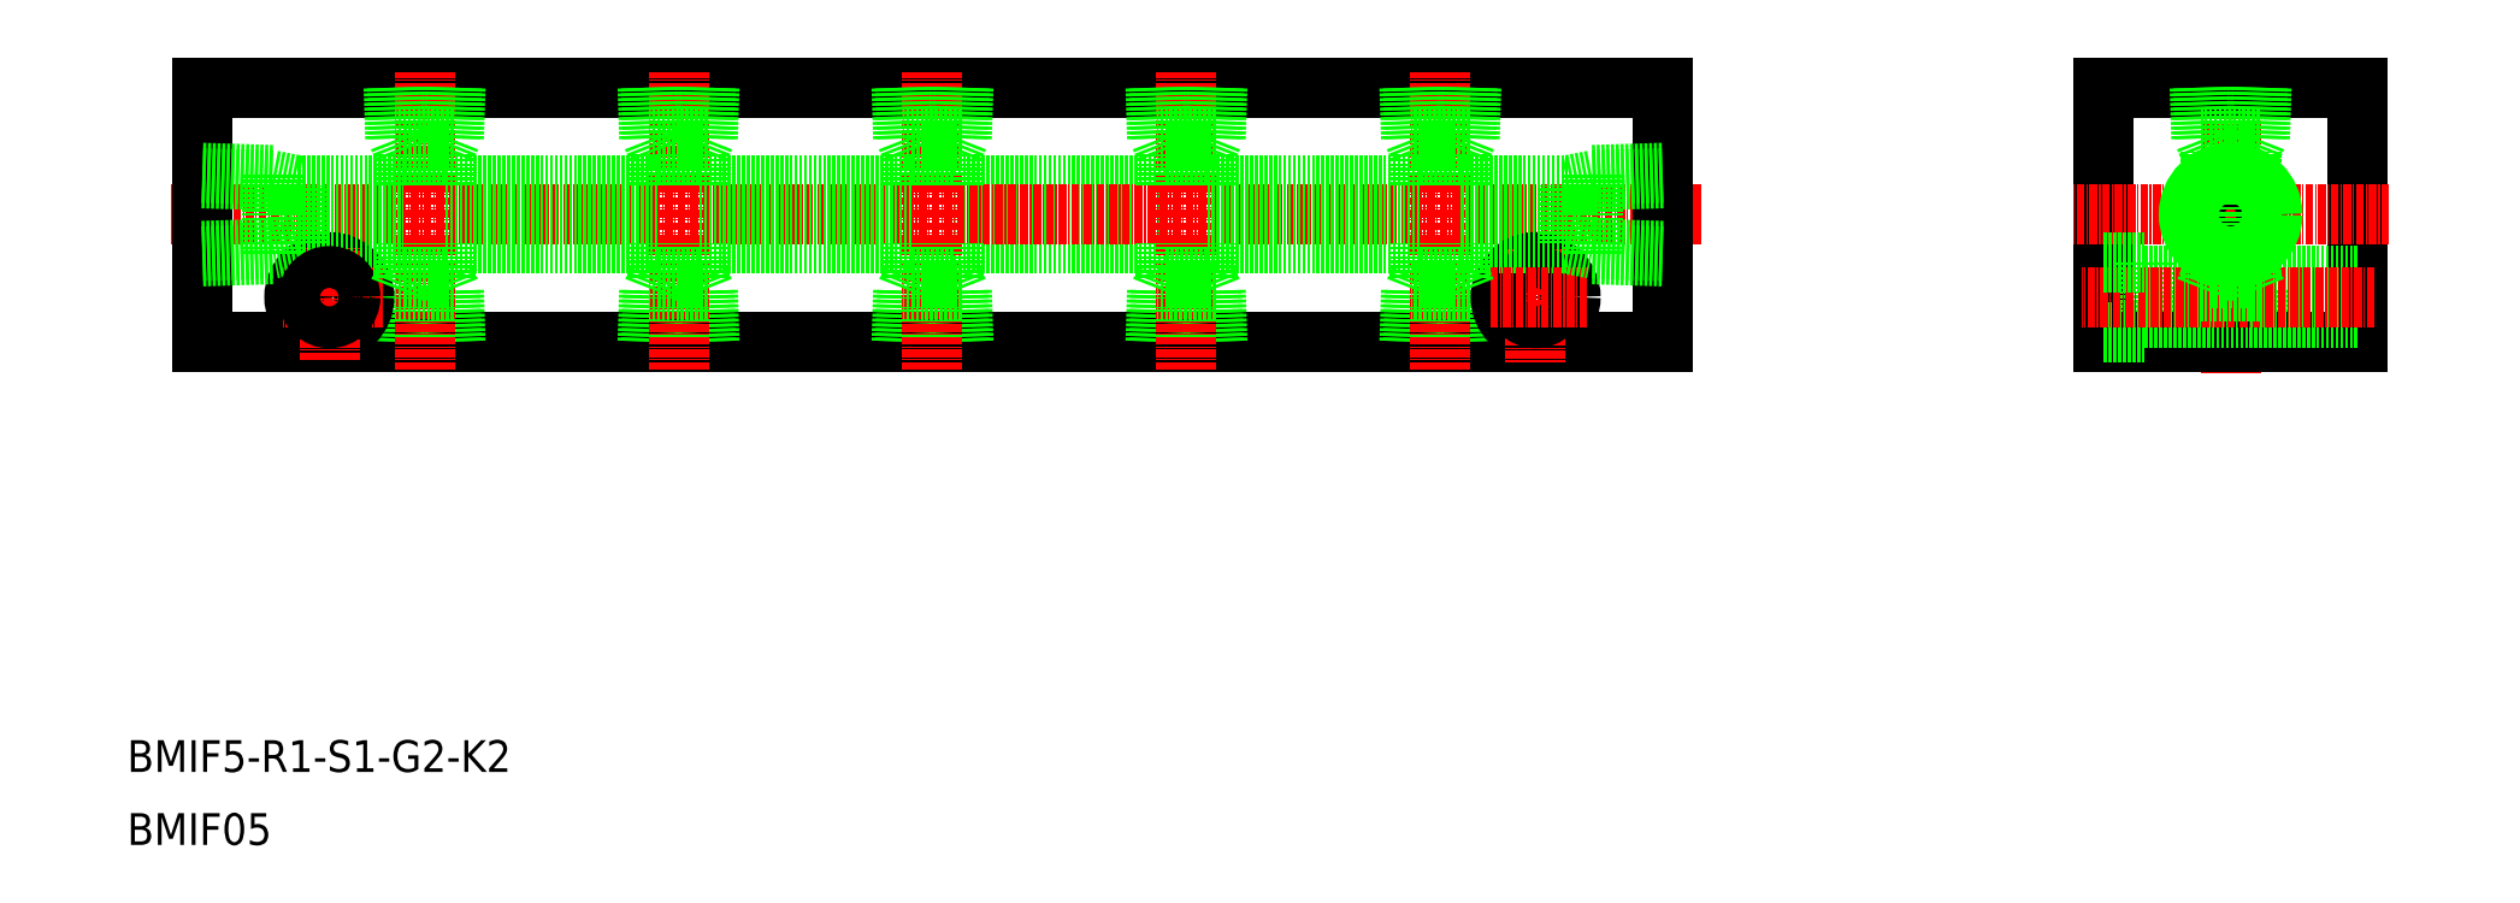
<metadata>
{"format":"dxf","ext":"dxf","renderer":"ezdxf+matplotlib","layout":"modelspace","background":"white","min_lineweight":24,"dpi":150}
</metadata>
<code>
0
SECTION
2
ENTITIES
0
LINE
8
0
10
960.1
20
2922
30
0
11
730.1
21
2922
31
0
0
LINE
8
0
10
730.1
20
2962
30
0
11
960.1
21
2962
31
0
0
LINE
8
0
10
848.4
20
2947
30
0
11
881.9
21
2947
31
0
0
LINE
8
0
10
848.4
20
2938
30
0
11
881.9
21
2938
31
0
0
LINE
8
CENTER
10
966.2
20
2942
30
0
11
725.1
21
2942
31
0
0
LINE
8
0
10
770
20
2922
30
0
11
769.7
21
2930
31
0
0
LINE
8
0
10
769.4
20
2922
30
0
11
769.1
21
2930
31
0
0
LINE
8
0
10
760.2
20
2922
30
0
11
760.5
21
2930
31
0
0
LINE
8
0
10
760.8
20
2922
30
0
11
761.1
21
2930
31
0
0
CIRCLE
8
0
10
750.1
20
2929
30
0
40
5.5
0
LINE
8
0
10
730.1
20
2922
30
0
11
730.1
21
2962
31
0
0
LINE
8
0
10
840.8
20
2922
30
0
11
841.1
21
2930
31
0
0
LINE
8
0
10
840.2
20
2922
30
0
11
840.5
21
2930
31
0
0
LINE
8
0
10
849.4
20
2922
30
0
11
849.1
21
2930
31
0
0
LINE
8
0
10
800.8
20
2922
30
0
11
801.1
21
2930
31
0
0
LINE
8
0
10
800.2
20
2922
30
0
11
800.5
21
2930
31
0
0
LINE
8
0
10
809.4
20
2922
30
0
11
809.1
21
2930
31
0
0
LINE
8
0
10
810
20
2922
30
0
11
809.7
21
2930
31
0
0
LINE
8
0
10
850
20
2922
30
0
11
849.7
21
2930
31
0
0
LINE
8
CENTER
10
805.1
20
2918
30
0
11
805.1
21
2965
31
0
0
LINE
8
CENTER
10
845.1
20
2918
30
0
11
845.1
21
2965
31
0
0
LINE
8
CENTER
10
765.1
20
2918
30
0
11
765.1
21
2965
31
0
0
LINE
8
CENTER
10
750.1
20
2919
30
0
11
750.1
21
2937
31
0
0
TEXT
8
0
10
718.3
20
2855
30
0
40
5
1
BMIF5-R1-S1-G2-K2
0
TEXT
8
0
10
718.3
20
2843
30
0
40
5
1
BMIF05
0
LINE
8
0
10
768.4
20
2947
30
0
11
801.9
21
2947
31
0
0
LINE
8
0
10
768.4
20
2938
30
0
11
801.9
21
2938
31
0
0
LINE
8
0
10
730.1
20
2936
30
0
11
741.1
21
2936
31
0
0
LINE
8
0
10
730.1
20
2948
30
0
11
741.1
21
2948
31
0
0
LINE
8
0
10
730.1
20
2949
30
0
11
741.1
21
2949
31
0
0
LINE
8
0
10
730.1
20
2937
30
0
11
741.1
21
2937
31
0
0
LINE
8
0
10
770
20
2962
30
0
11
769.7
21
2954
31
0
0
LINE
8
0
10
769.4
20
2962
30
0
11
769.1
21
2954
31
0
0
LINE
8
0
10
760.8
20
2962
30
0
11
761.1
21
2954
31
0
0
LINE
8
0
10
760.2
20
2962
30
0
11
760.5
21
2954
31
0
0
LINE
8
0
10
745.1
20
2947
30
0
11
761.9
21
2947
31
0
0
LINE
8
0
10
745.1
20
2938
30
0
11
761.9
21
2938
31
0
0
LINE
8
CENTER
10
758.5
20
2929
30
0
11
742.9
21
2929
31
0
0
LINE
8
0
10
741.1
20
2936
30
0
11
741.1
21
2949
31
0
0
LINE
8
0
10
745.1
20
2938
30
0
11
745.1
21
2947
31
0
0
LINE
8
0
10
745.1
20
2938
30
0
11
741.1
21
2937
31
0
0
CIRCLE
8
0
10
750.1
20
2929
30
0
40
3.3
0
LINE
8
0
10
741.1
20
2948
30
0
11
745.1
21
2947
31
0
0
LINE
8
0
10
753.5
20
2947
30
0
11
753.5
21
2947
31
0
0
LINE
8
0
10
749.3
20
2947
30
0
11
749.3
21
2947
31
0
0
LINE
8
0
10
769.7
20
2930
30
0
11
760.5
21
2930
31
0
0
LINE
8
0
10
768.4
20
2932
30
0
11
761.9
21
2932
31
0
0
LINE
8
0
10
761.9
20
2932
30
0
11
761.9
21
2938
31
0
0
LINE
8
0
10
761.9
20
2932
30
0
11
761.1
21
2930
31
0
0
LINE
8
0
10
768.4
20
2932
30
0
11
768.4
21
2938
31
0
0
LINE
8
0
10
768.4
20
2932
30
0
11
769.1
21
2930
31
0
0
LINE
8
0
10
769.7
20
2954
30
0
11
760.5
21
2954
31
0
0
LINE
8
0
10
768.4
20
2952
30
0
11
761.9
21
2952
31
0
0
LINE
8
0
10
761.9
20
2947
30
0
11
761.9
21
2952
31
0
0
LINE
8
0
10
761.1
20
2954
30
0
11
761.9
21
2952
31
0
0
LINE
8
0
10
768.4
20
2947
30
0
11
768.4
21
2952
31
0
0
LINE
8
0
10
769.1
20
2954
30
0
11
768.4
21
2952
31
0
0
LINE
8
0
10
808.4
20
2938
30
0
11
841.9
21
2938
31
0
0
LINE
8
0
10
808.4
20
2947
30
0
11
841.9
21
2947
31
0
0
LINE
8
0
10
800.2
20
2962
30
0
11
800.5
21
2954
31
0
0
LINE
8
0
10
800.8
20
2962
30
0
11
801.1
21
2954
31
0
0
LINE
8
0
10
809.4
20
2962
30
0
11
809.1
21
2954
31
0
0
LINE
8
0
10
810
20
2962
30
0
11
809.7
21
2954
31
0
0
LINE
8
0
10
809.7
20
2954
30
0
11
800.5
21
2954
31
0
0
LINE
8
0
10
801.1
20
2954
30
0
11
801.9
21
2952
31
0
0
LINE
8
0
10
809.7
20
2930
30
0
11
800.5
21
2930
31
0
0
LINE
8
0
10
801.9
20
2932
30
0
11
801.1
21
2930
31
0
0
LINE
8
0
10
808.4
20
2932
30
0
11
808.4
21
2938
31
0
0
LINE
8
0
10
801.9
20
2932
30
0
11
801.9
21
2938
31
0
0
LINE
8
0
10
808.4
20
2932
30
0
11
801.9
21
2932
31
0
0
LINE
8
0
10
808.4
20
2932
30
0
11
809.1
21
2930
31
0
0
LINE
8
0
10
808.4
20
2947
30
0
11
808.4
21
2952
31
0
0
LINE
8
0
10
801.9
20
2947
30
0
11
801.9
21
2952
31
0
0
LINE
8
0
10
808.4
20
2952
30
0
11
801.9
21
2952
31
0
0
LINE
8
0
10
809.1
20
2954
30
0
11
808.4
21
2952
31
0
0
LINE
8
0
10
840.2
20
2962
30
0
11
840.5
21
2954
31
0
0
LINE
8
0
10
840.8
20
2962
30
0
11
841.1
21
2954
31
0
0
LINE
8
0
10
849.4
20
2962
30
0
11
849.1
21
2954
31
0
0
LINE
8
0
10
850
20
2962
30
0
11
849.7
21
2954
31
0
0
LINE
8
0
10
849.7
20
2954
30
0
11
840.5
21
2954
31
0
0
LINE
8
0
10
849.7
20
2930
30
0
11
840.5
21
2930
31
0
0
LINE
8
0
10
848.4
20
2952
30
0
11
841.9
21
2952
31
0
0
LINE
8
0
10
848.4
20
2932
30
0
11
841.9
21
2932
31
0
0
LINE
8
0
10
841.9
20
2932
30
0
11
841.9
21
2938
31
0
0
LINE
8
0
10
841.9
20
2932
30
0
11
841.1
21
2930
31
0
0
LINE
8
0
10
841.9
20
2947
30
0
11
841.9
21
2952
31
0
0
LINE
8
0
10
841.1
20
2954
30
0
11
841.9
21
2952
31
0
0
LINE
8
0
10
848.4
20
2932
30
0
11
848.4
21
2938
31
0
0
LINE
8
0
10
848.4
20
2932
30
0
11
849.1
21
2930
31
0
0
LINE
8
0
10
848.4
20
2947
30
0
11
848.4
21
2952
31
0
0
LINE
8
0
10
849.1
20
2954
30
0
11
848.4
21
2952
31
0
0
LINE
8
0
10
920.8
20
2922
30
0
11
921.1
21
2930
31
0
0
LINE
8
0
10
920.2
20
2922
30
0
11
920.5
21
2930
31
0
0
LINE
8
0
10
880.8
20
2922
30
0
11
881.1
21
2930
31
0
0
LINE
8
0
10
880.2
20
2922
30
0
11
880.5
21
2930
31
0
0
LINE
8
0
10
889.4
20
2922
30
0
11
889.1
21
2930
31
0
0
LINE
8
0
10
890
20
2922
30
0
11
889.7
21
2930
31
0
0
LINE
8
0
10
929.4
20
2922
30
0
11
929.1
21
2930
31
0
0
LINE
8
0
10
930
20
2922
30
0
11
929.7
21
2930
31
0
0
CIRCLE
8
0
10
940.1
20
2929
30
0
40
5.5
0
LINE
8
0
10
960.1
20
2962
30
0
11
960.1
21
2922
31
0
0
LINE
8
0
10
1030
20
2922
30
0
11
1030
21
2962
31
0
0
LINE
8
0
10
1070
20
2962
30
0
11
1070
21
2922
31
0
0
LINE
8
0
10
1054
20
2922
30
0
11
1054
21
2930
31
0
0
LINE
8
0
10
1045
20
2922
30
0
11
1046
21
2930
31
0
0
LINE
8
0
10
1045
20
2922
30
0
11
1045
21
2930
31
0
0
LINE
8
0
10
1054
20
2922
30
0
11
1054
21
2930
31
0
0
LINE
8
0
10
1036
20
2924
30
0
11
1036
21
2935
31
0
0
LINE
8
CENTER
10
1050
20
2917
30
0
11
1050
21
2967
31
0
0
LINE
8
CENTER
10
940.1
20
2937
30
0
11
940.1
21
2919
31
0
0
LINE
8
CENTER
10
885.1
20
2918
30
0
11
885.1
21
2965
31
0
0
LINE
8
CENTER
10
925.1
20
2918
30
0
11
925.1
21
2965
31
0
0
LINE
8
0
10
1070
20
2922
30
0
11
1030
21
2922
31
0
0
LINE
8
0
10
1030
20
2924
30
0
11
1036
21
2924
31
0
0
LINE
8
0
10
1070
20
2962
30
0
11
1030
21
2962
31
0
0
LINE
8
0
10
1070
20
2933
30
0
11
1036
21
2933
31
0
0
LINE
8
0
10
1070
20
2926
30
0
11
1036
21
2926
31
0
0
LINE
8
CENTER
10
1072
20
2929
30
0
11
1026
21
2929
31
0
0
LINE
8
CENTER
10
1075
20
2942
30
0
11
1025
21
2942
31
0
0
LINE
8
0
10
888.4
20
2938
30
0
11
921.9
21
2938
31
0
0
LINE
8
0
10
888.4
20
2947
30
0
11
921.9
21
2947
31
0
0
LINE
8
0
10
880.2
20
2962
30
0
11
880.5
21
2954
31
0
0
LINE
8
0
10
880.8
20
2962
30
0
11
881.1
21
2954
31
0
0
LINE
8
0
10
889.4
20
2962
30
0
11
889.1
21
2954
31
0
0
LINE
8
0
10
890
20
2962
30
0
11
889.7
21
2954
31
0
0
LINE
8
0
10
888.4
20
2932
30
0
11
881.9
21
2932
31
0
0
LINE
8
0
10
889.7
20
2930
30
0
11
880.5
21
2930
31
0
0
LINE
8
0
10
881.9
20
2932
30
0
11
881.9
21
2938
31
0
0
LINE
8
0
10
881.9
20
2932
30
0
11
881.1
21
2930
31
0
0
LINE
8
0
10
888.4
20
2932
30
0
11
888.4
21
2938
31
0
0
LINE
8
0
10
888.4
20
2932
30
0
11
889.1
21
2930
31
0
0
LINE
8
0
10
888.4
20
2952
30
0
11
881.9
21
2952
31
0
0
LINE
8
0
10
889.7
20
2954
30
0
11
880.5
21
2954
31
0
0
LINE
8
0
10
881.9
20
2947
30
0
11
881.9
21
2952
31
0
0
LINE
8
0
10
881.1
20
2954
30
0
11
881.9
21
2952
31
0
0
LINE
8
0
10
888.4
20
2947
30
0
11
888.4
21
2952
31
0
0
LINE
8
0
10
889.1
20
2954
30
0
11
888.4
21
2952
31
0
0
LINE
8
0
10
920.2
20
2962
30
0
11
920.5
21
2954
31
0
0
LINE
8
0
10
920.8
20
2962
30
0
11
921.1
21
2954
31
0
0
LINE
8
0
10
929.4
20
2962
30
0
11
929.1
21
2954
31
0
0
LINE
8
0
10
930
20
2962
30
0
11
929.7
21
2954
31
0
0
CIRCLE
8
0
10
940.1
20
2929
30
0
40
3.3
0
LINE
8
0
10
928.4
20
2947
30
0
11
945.1
21
2947
31
0
0
LINE
8
0
10
928.4
20
2938
30
0
11
945.1
21
2938
31
0
0
LINE
8
CENTER
10
948.2
20
2929
30
0
11
932.6
21
2929
31
0
0
LINE
8
0
10
929.7
20
2930
30
0
11
920.5
21
2930
31
0
0
LINE
8
0
10
928.4
20
2932
30
0
11
929.1
21
2930
31
0
0
LINE
8
0
10
921.9
20
2932
30
0
11
921.9
21
2938
31
0
0
LINE
8
0
10
928.4
20
2932
30
0
11
928.4
21
2938
31
0
0
LINE
8
0
10
928.4
20
2932
30
0
11
921.9
21
2932
31
0
0
LINE
8
0
10
921.9
20
2932
30
0
11
921.1
21
2930
31
0
0
LINE
8
0
10
929.7
20
2954
30
0
11
920.5
21
2954
31
0
0
LINE
8
0
10
929.1
20
2954
30
0
11
928.4
21
2952
31
0
0
LINE
8
0
10
928.4
20
2947
30
0
11
928.4
21
2952
31
0
0
LINE
8
0
10
921.9
20
2947
30
0
11
921.9
21
2952
31
0
0
LINE
8
0
10
928.4
20
2952
30
0
11
921.9
21
2952
31
0
0
LINE
8
0
10
921.1
20
2954
30
0
11
921.9
21
2952
31
0
0
LINE
8
0
10
949.1
20
2936
30
0
11
949.1
21
2949
31
0
0
LINE
8
0
10
945.1
20
2938
30
0
11
945.1
21
2947
31
0
0
LINE
8
0
10
960.1
20
2936
30
0
11
949.1
21
2936
31
0
0
LINE
8
0
10
960.1
20
2937
30
0
11
949.1
21
2937
31
0
0
LINE
8
0
10
945.1
20
2938
30
0
11
949.1
21
2937
31
0
0
LINE
8
0
10
960.1
20
2949
30
0
11
949.1
21
2949
31
0
0
LINE
8
0
10
960.1
20
2948
30
0
11
949.1
21
2948
31
0
0
LINE
8
0
10
949.1
20
2948
30
0
11
945.1
21
2947
31
0
0
LINE
8
0
10
1054
20
2962
30
0
11
1054
21
2954
31
0
0
LINE
8
0
10
1045
20
2962
30
0
11
1045
21
2954
31
0
0
LINE
8
0
10
1045
20
2962
30
0
11
1046
21
2954
31
0
0
LINE
8
0
10
1054
20
2962
30
0
11
1054
21
2954
31
0
0
LINE
8
0
10
1054
20
2930
30
0
11
1045
21
2930
31
0
0
CIRCLE
8
0
10
1050
20
2942
30
0
40
5.723
0
CIRCLE
8
0
10
1050
20
2942
30
0
40
6.579
0
LINE
8
0
10
1054
20
2954
30
0
11
1045
21
2954
31
0
0
LINE
8
0
10
1030
20
2935
30
0
11
1036
21
2935
31
0
0
LINE
8
0
10
1046
20
2932
30
0
11
1046
21
2942
31
0
0
LINE
8
0
10
1053
20
2932
30
0
11
1053
21
2942
31
0
0
LINE
8
0
10
1053
20
2932
30
0
11
1046
21
2932
31
0
0
LINE
8
0
10
1046
20
2932
30
0
11
1046
21
2930
31
0
0
LINE
8
0
10
1053
20
2932
30
0
11
1054
21
2930
31
0
0
LINE
8
0
10
1046
20
2942
30
0
11
1046
21
2952
31
0
0
LINE
8
0
10
1053
20
2942
30
0
11
1053
21
2952
31
0
0
LINE
8
0
10
1053
20
2952
30
0
11
1046
21
2952
31
0
0
LINE
8
0
10
1046
20
2954
30
0
11
1046
21
2952
31
0
0
LINE
8
0
10
1054
20
2954
30
0
11
1053
21
2952
31
0
0
ENDSEC
0
EOF

</code>
